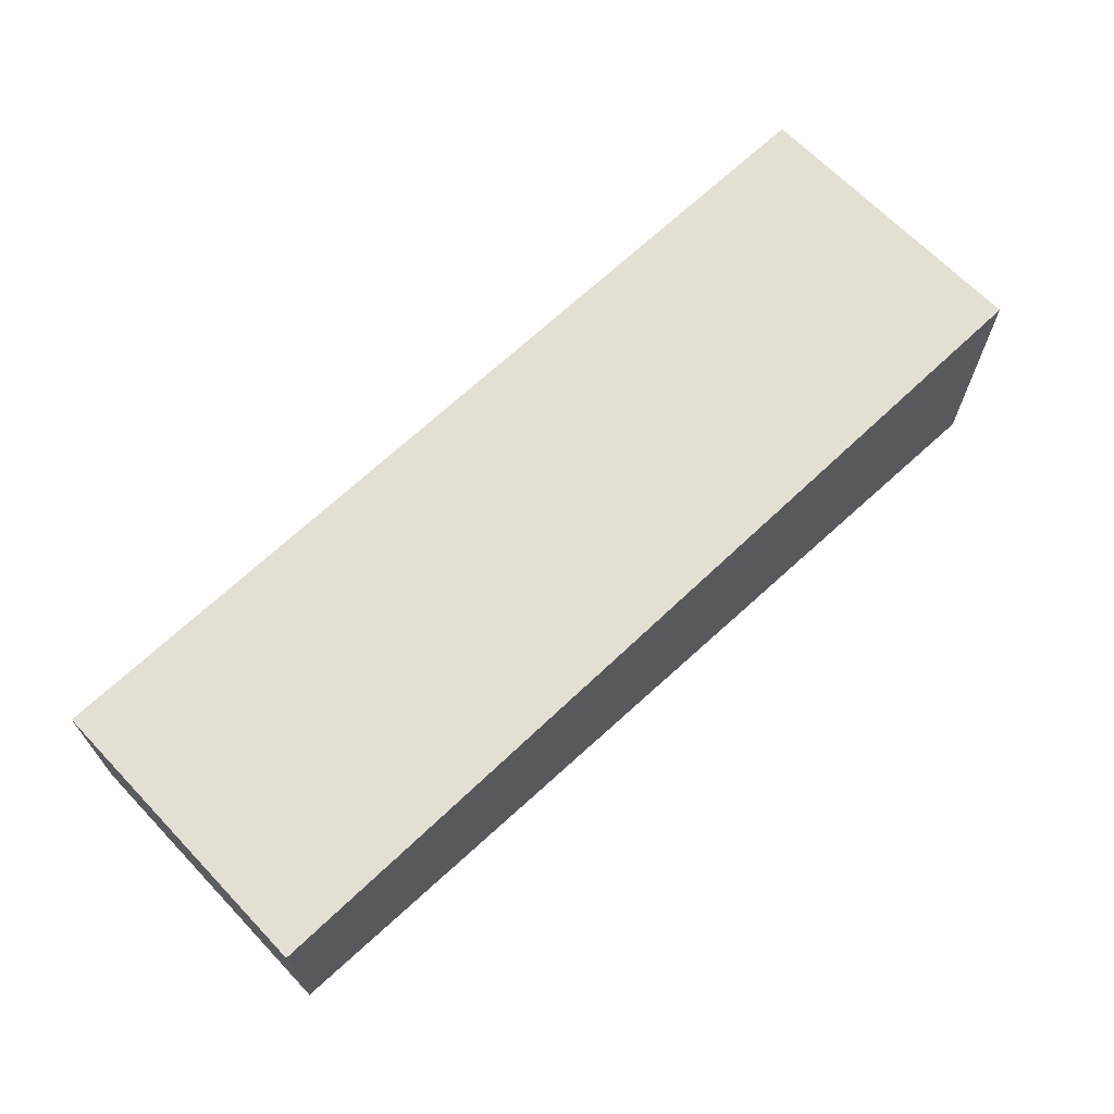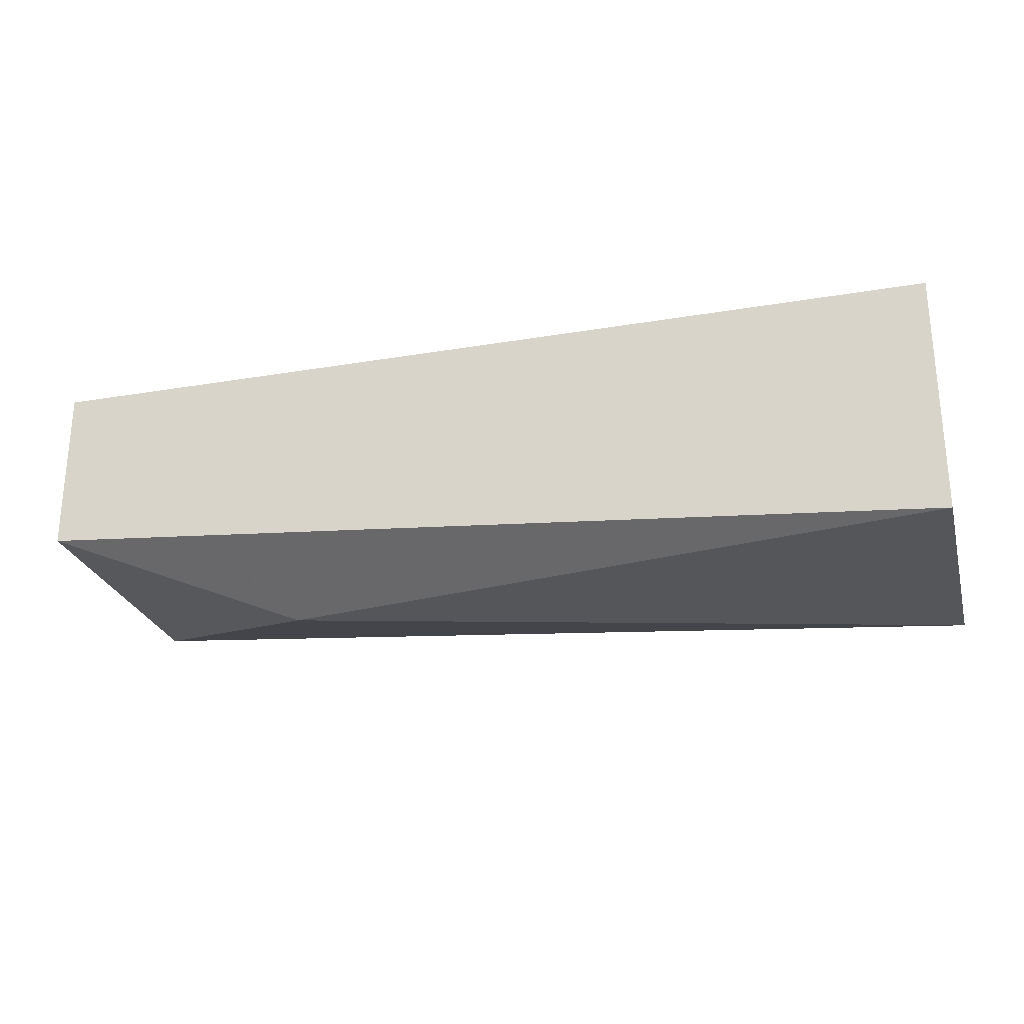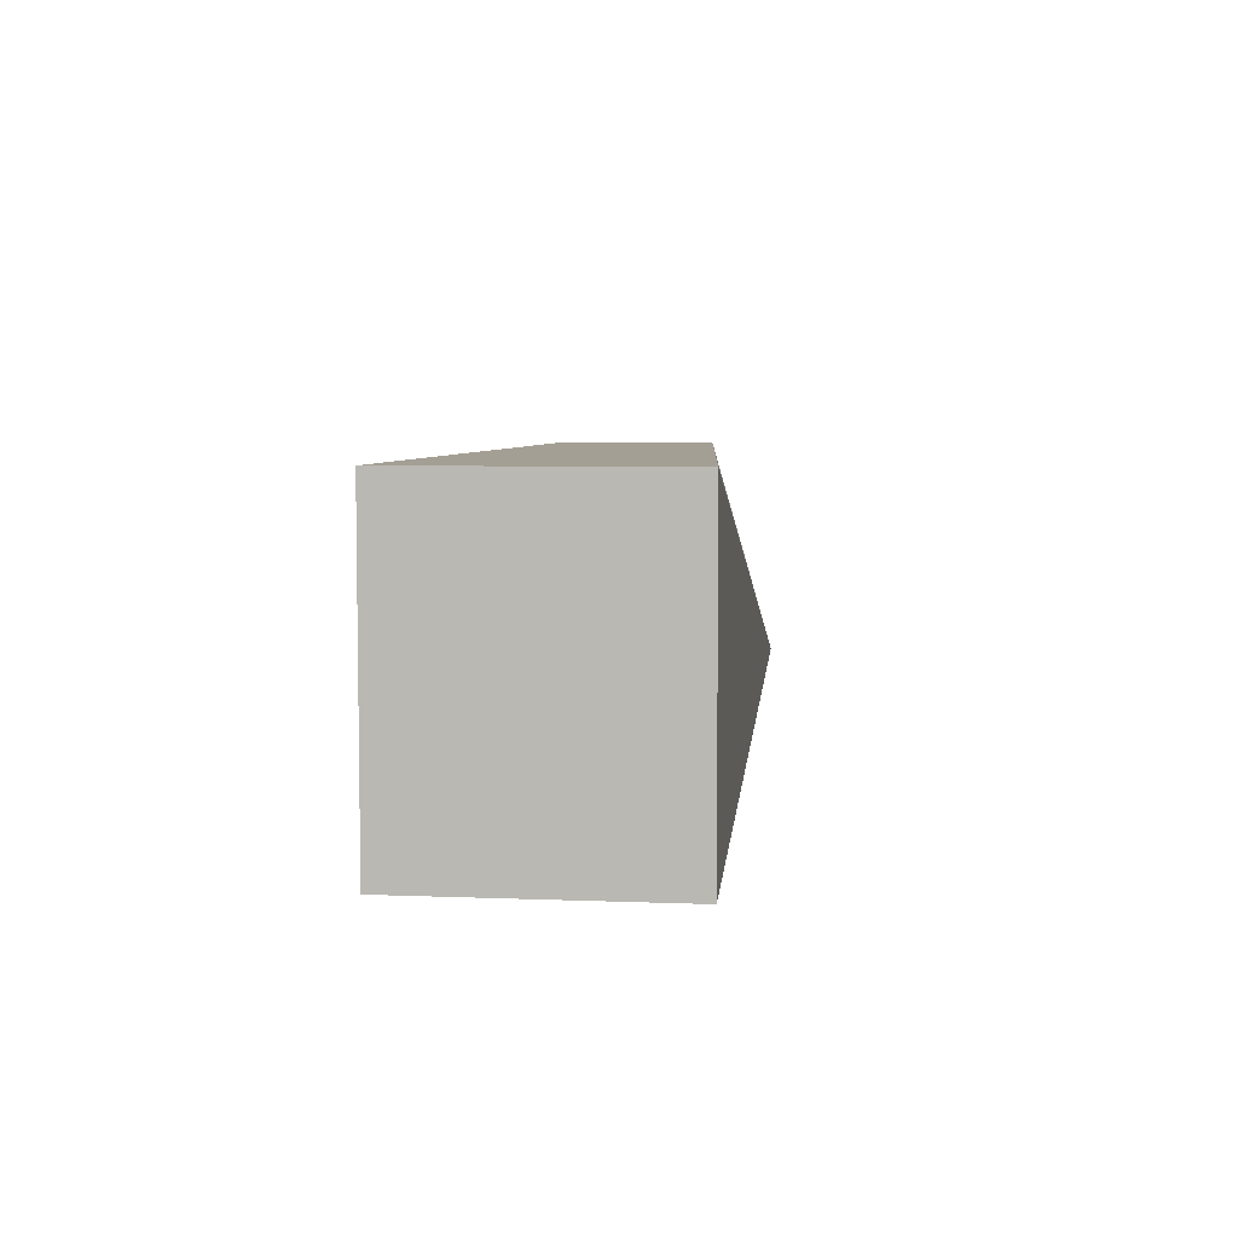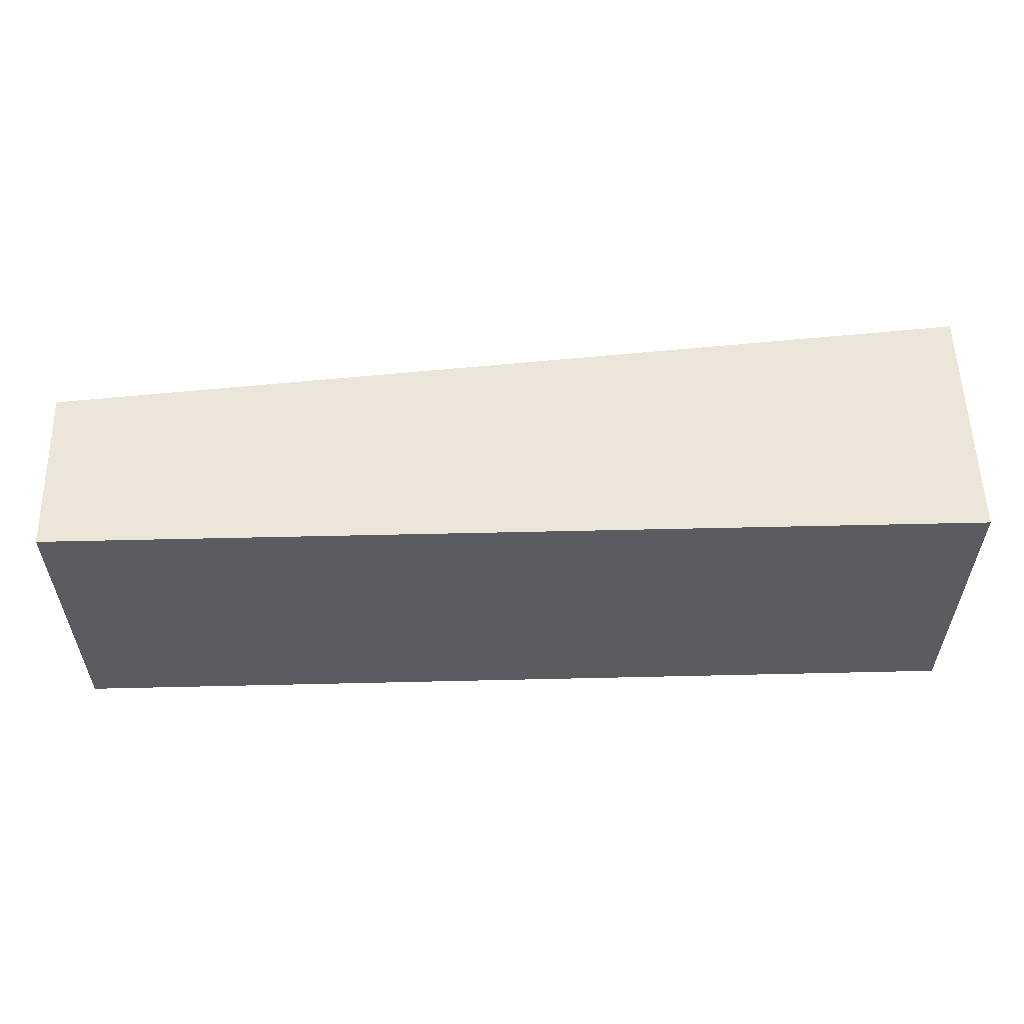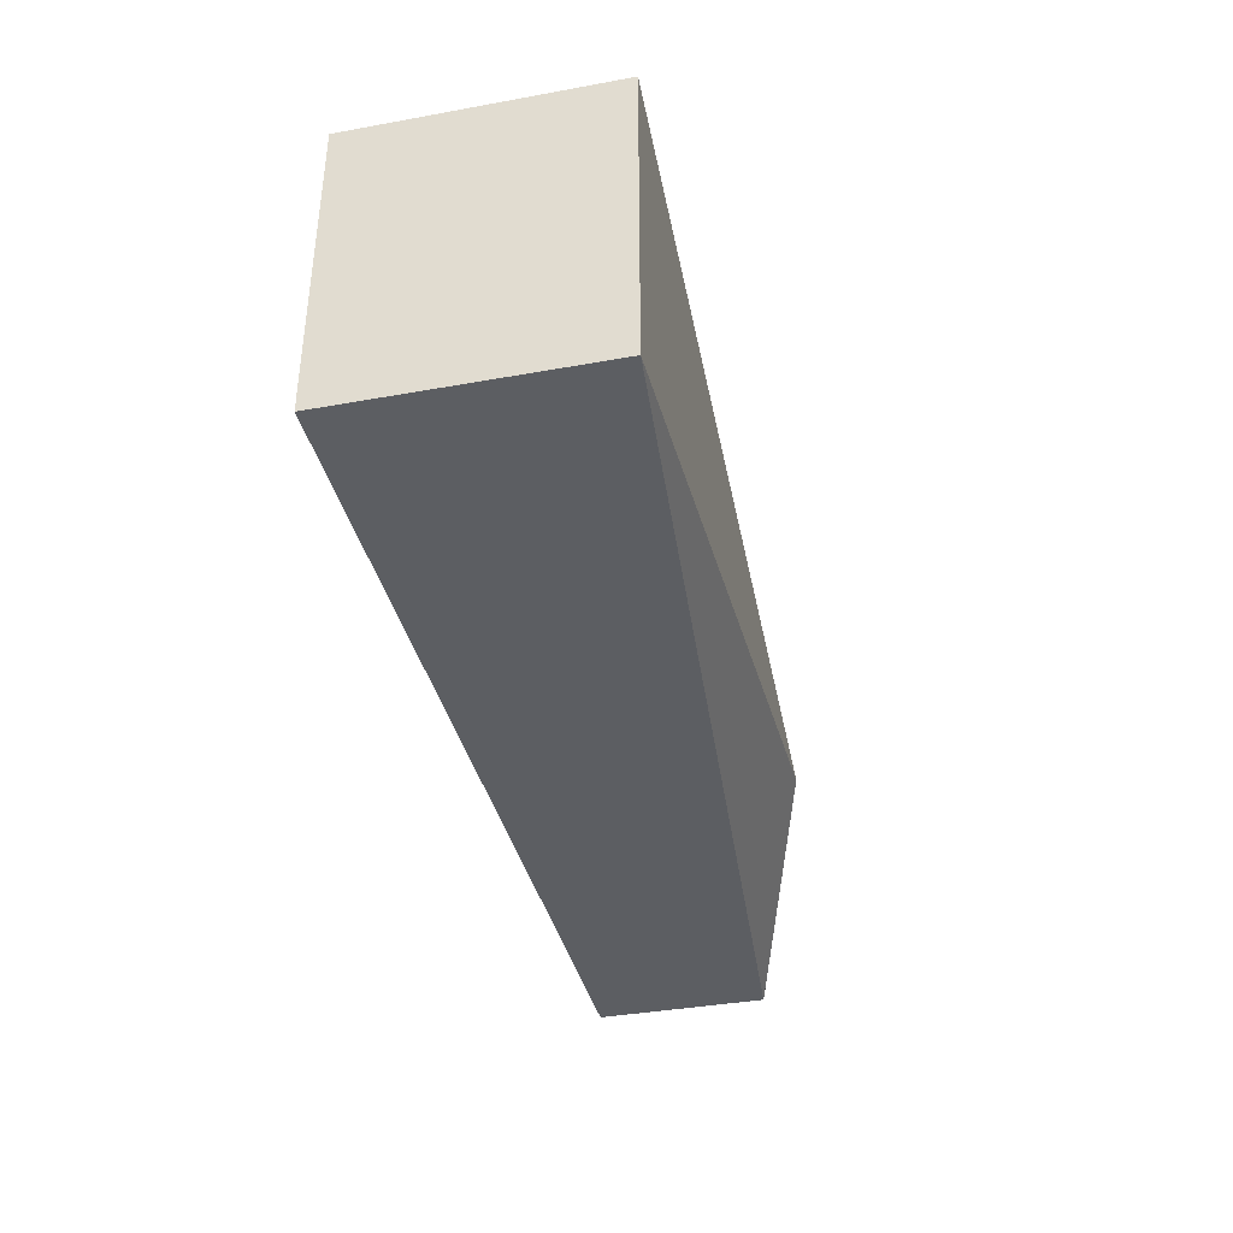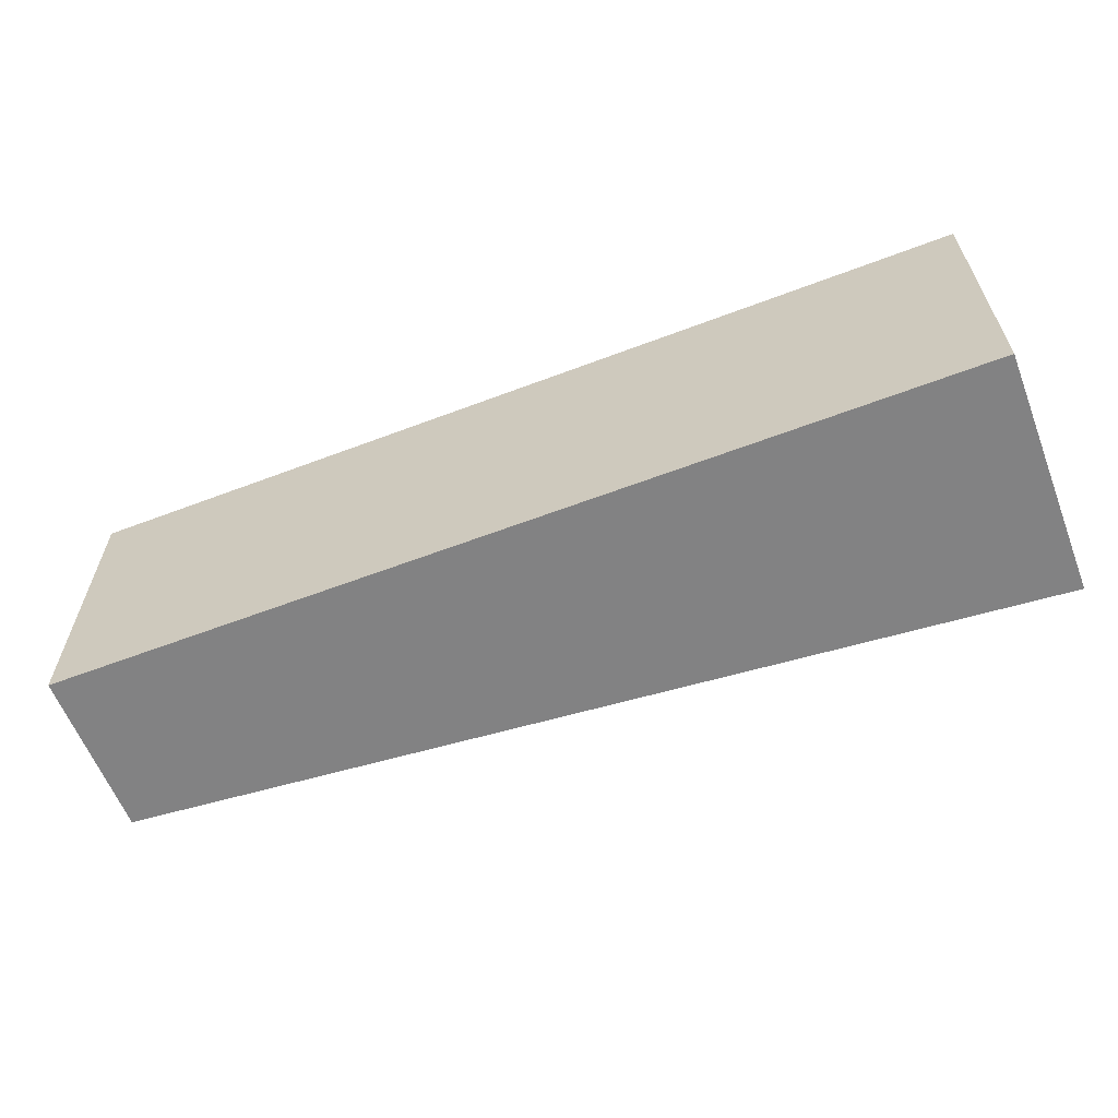
<metadata>
{"format":"obj","ext":"obj","renderer":"f3d","projection":"perspective","resolution":1024,"background":"white","views":[{"elev":66.8,"azim":136.3,"up":"+Y"},{"elev":-26.0,"azim":-165.0,"up":"+Y"},{"elev":5.6,"azim":-83.0,"up":"+Z"},{"elev":56.0,"azim":178.6,"up":"+Z"},{"elev":-37.9,"azim":-77.0,"up":"+Z"},{"elev":-60.8,"azim":-158.8,"up":"+Z"}]}
</metadata>
<code>
v 0.0425 0.05795 0.01023
v 0.0425 0.0525 0.01023
v 0.0425 0.05795 0.0006818
v 0.01273 0.05795 0.0006818
v 0.01273 0.05795 0.01023
v 0.01273 0.05 0.0006818
v 0.0425 0.0525 0.0006818
v 0.01273 0.05 0.01023
v 0.03477 0.05 0.003864
f 1 2 3
f 5 2 1
f 5 1 3
f 5 3 4
f 6 4 3
f 6 5 4
f 7 6 3
f 7 3 2
f 8 2 5
f 8 5 6
f 9 7 2
f 9 6 7
f 9 8 6
f 9 2 8

</code>
